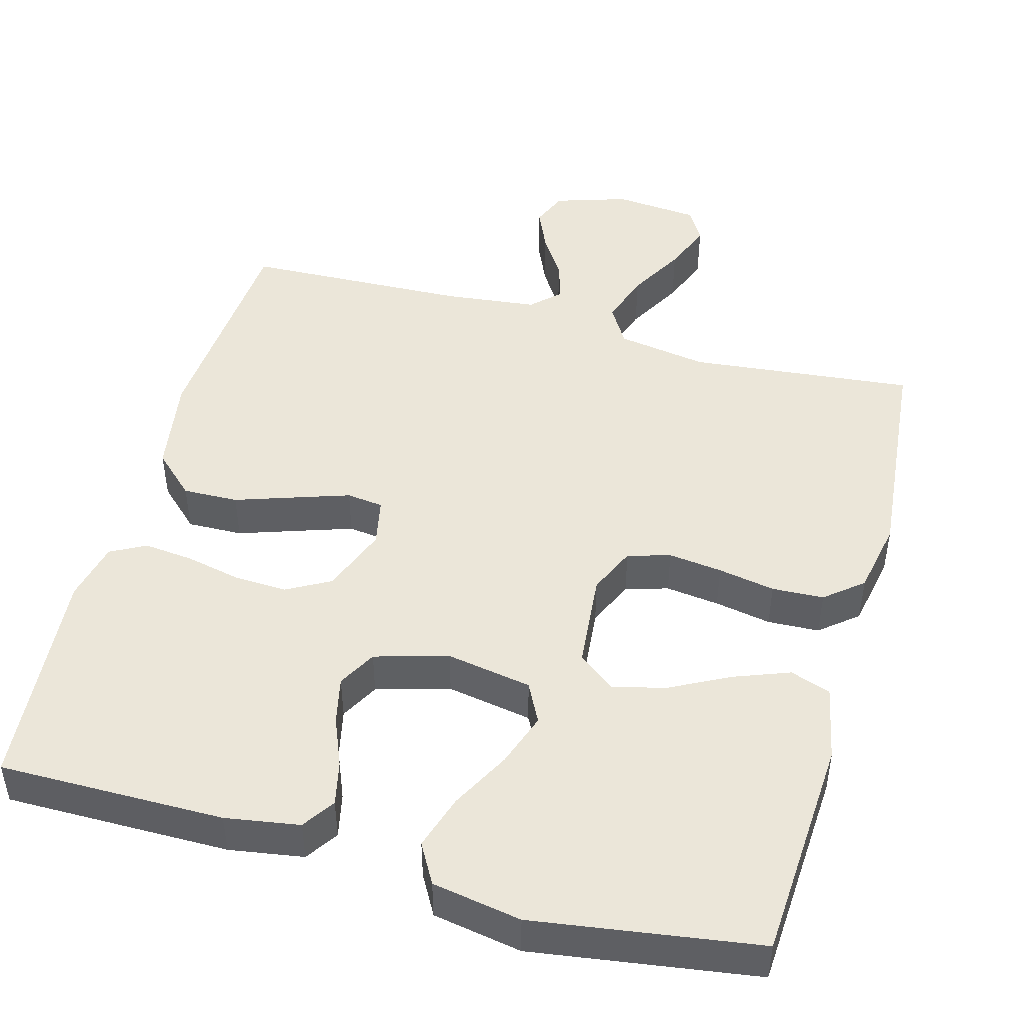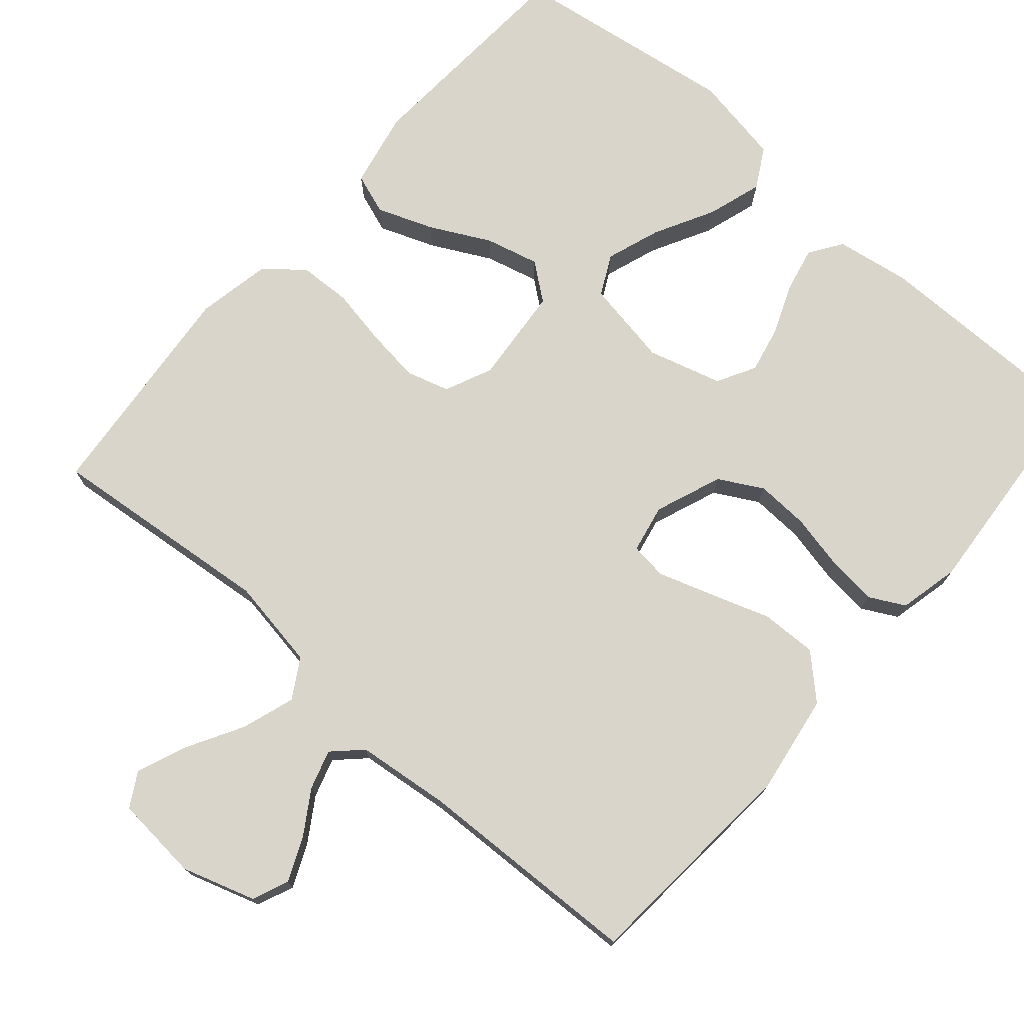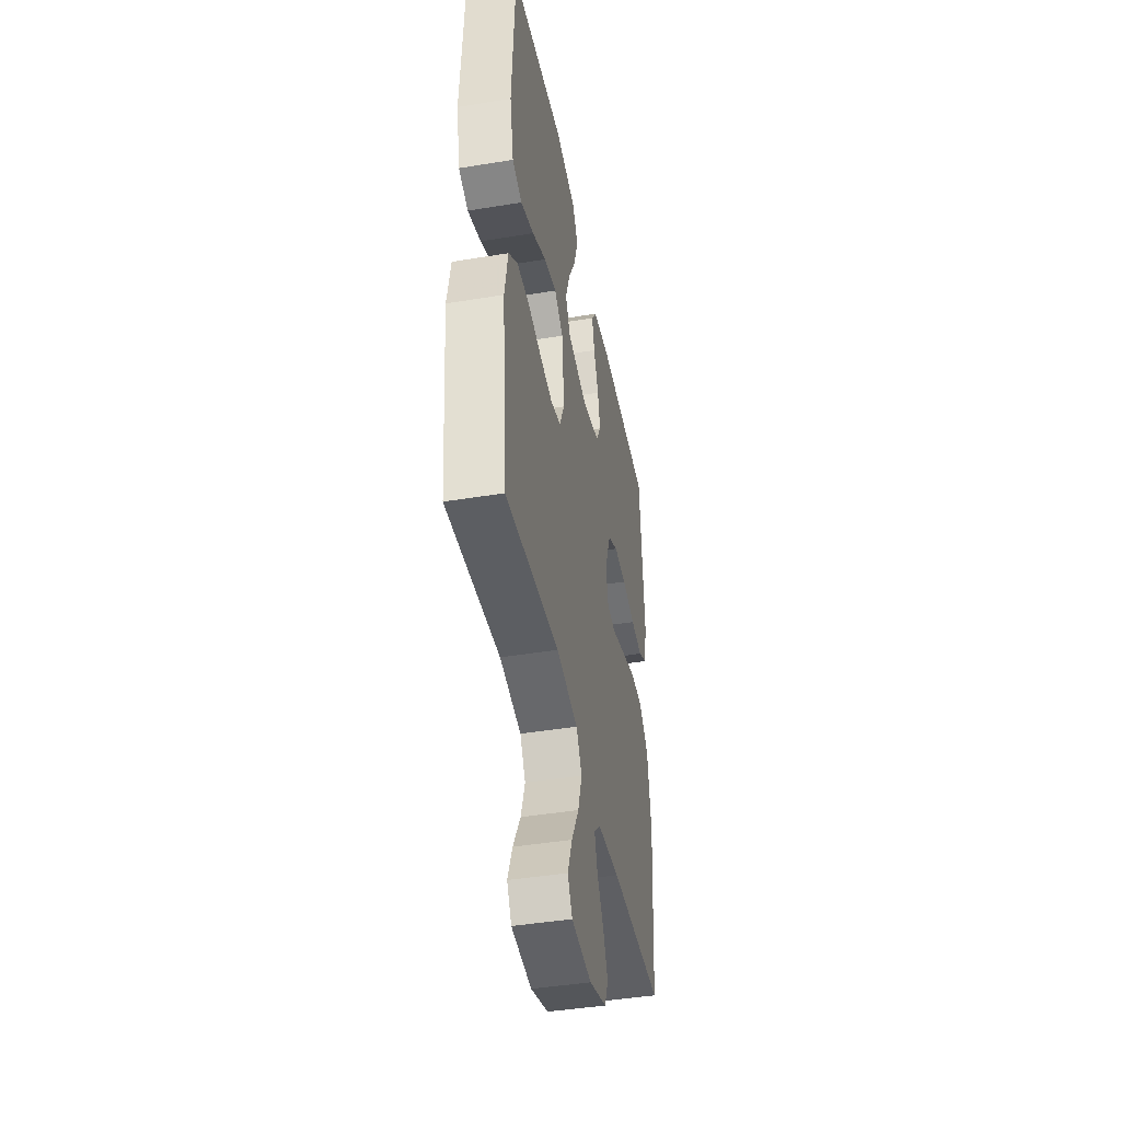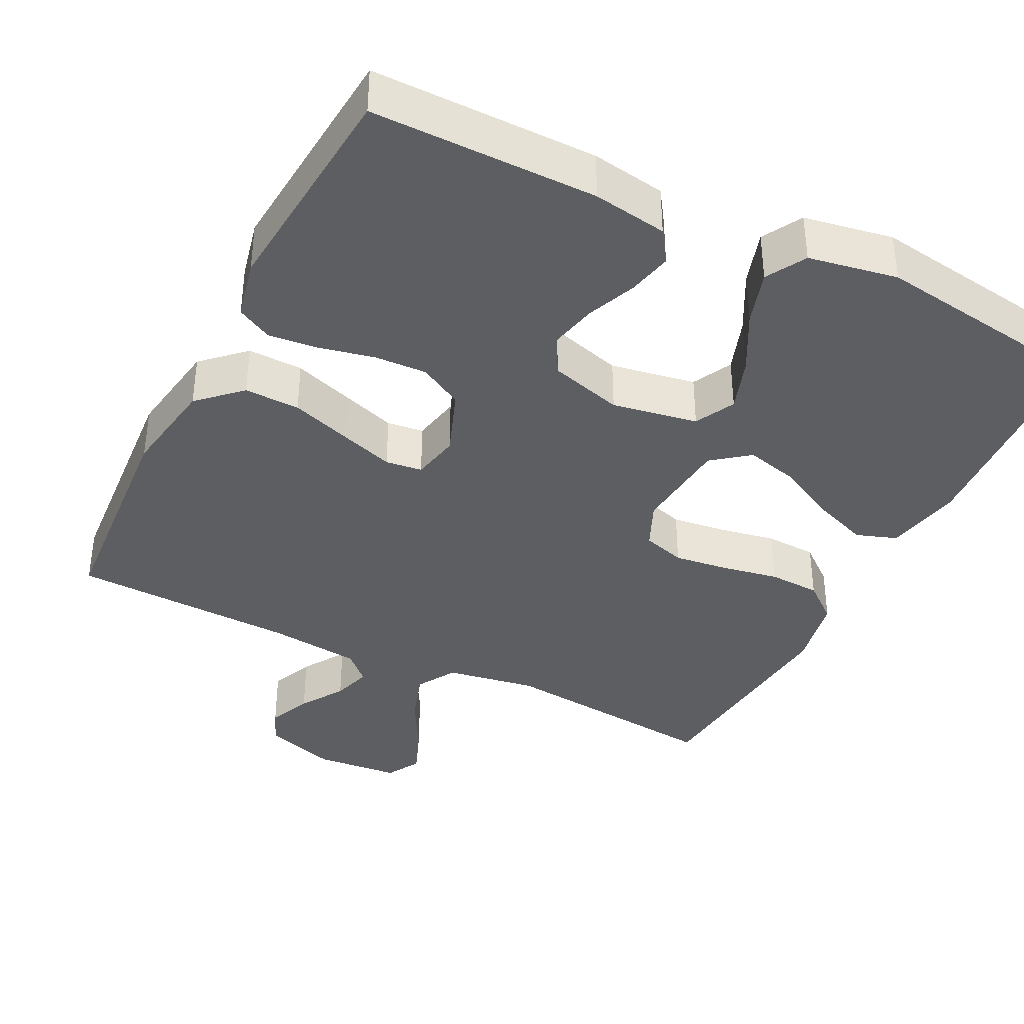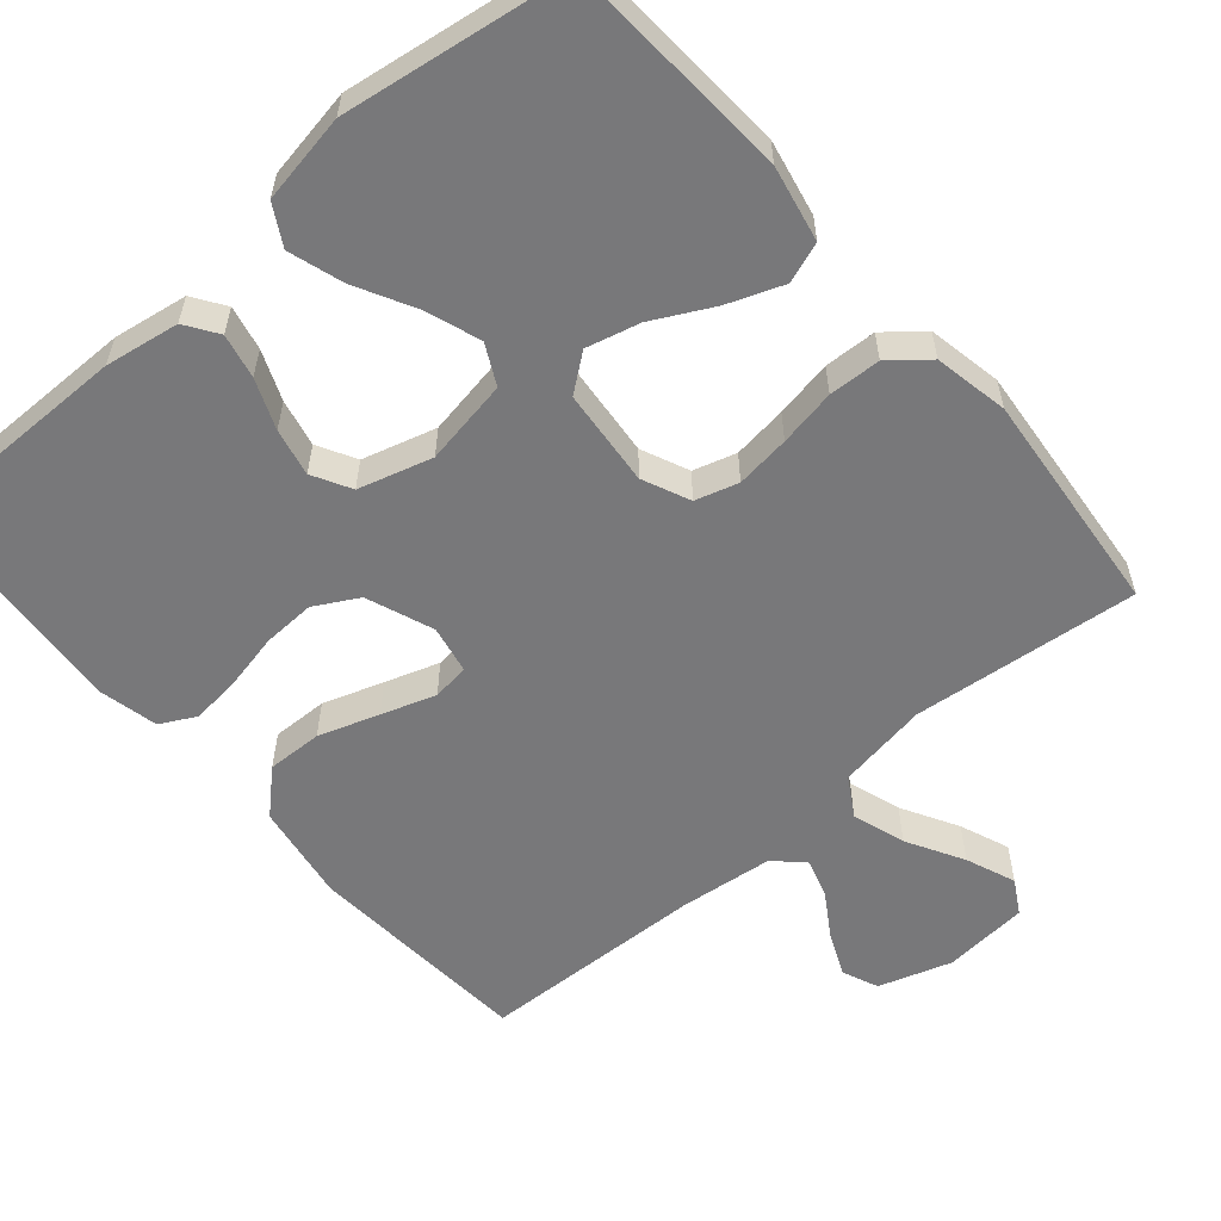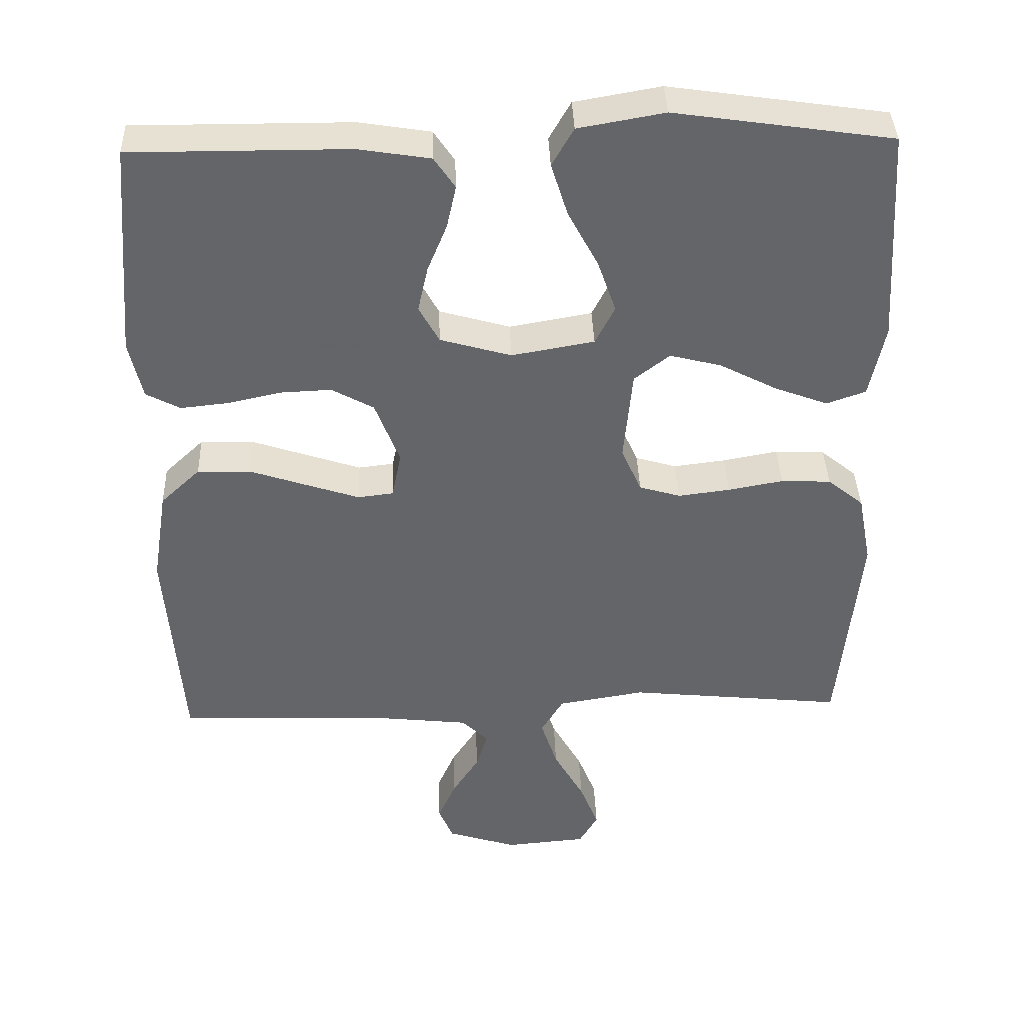
<metadata>
{"format":"obj","ext":"obj","renderer":"f3d","projection":"perspective","resolution":1024,"background":"white","views":[{"elev":47.2,"azim":15.4,"up":"+Y"},{"elev":74.4,"azim":-138.9,"up":"+Y"},{"elev":-43.5,"azim":101.0,"up":"+Z"},{"elev":-38.2,"azim":-26.6,"up":"+Y"},{"elev":-57.5,"azim":40.7,"up":"+Y"},{"elev":38.8,"azim":-2.0,"up":"+Z"}]}
</metadata>
<code>
v 0.5 0.07 0.5
v 0.518 0.07 0.2
v 0.497 0.07 0.099
v 0.443 0.07 0.08
v 0.369 0.07 0.108
v 0.29 0.07 0.149
v 0.219 0.07 0.167
v 0.17 0.07 0.129
v 0.158 0.07 0
v 0.186 0.07 -0.063
v 0.243 0.07 -0.08
v 0.315 0.07 -0.071
v 0.391 0.07 -0.057
v 0.46 0.07 -0.06
v 0.51 0.07 -0.101
v 0.529 0.07 -0.2
v 0.5 0.07 -0.5
v 0.2 0.07 -0.469
v 0.079 0.07 -0.489
v 0.048 0.07 -0.541
v 0.071 0.07 -0.611
v 0.113 0.07 -0.686
v 0.139 0.07 -0.752
v 0.113 0.07 -0.797
v 0 0.07 -0.807
v -0.097 0.07 -0.776
v -0.117 0.07 -0.728
v -0.092 0.07 -0.671
v -0.055 0.07 -0.613
v -0.039 0.07 -0.561
v -0.076 0.07 -0.525
v -0.2 0.07 -0.511
v -0.5 0.07 -0.5
v -0.522 0.07 -0.2
v -0.501 0.07 -0.069
v -0.446 0.07 -0.017
v -0.372 0.07 -0.019
v -0.292 0.07 -0.046
v -0.22 0.07 -0.07
v -0.171 0.07 -0.064
v -0.158 0.07 0
v -0.192 0.07 0.089
v -0.25 0.07 0.121
v -0.32 0.07 0.118
v -0.394 0.07 0.102
v -0.46 0.07 0.095
v -0.507 0.07 0.12
v -0.525 0.07 0.2
v -0.5 0.07 0.5
v -0.2 0.07 0.499
v -0.101 0.07 0.483
v -0.072 0.07 0.44
v -0.085 0.07 0.381
v -0.112 0.07 0.315
v -0.126 0.07 0.252
v -0.098 0.07 0.201
v 0 0.07 0.173
v 0.114 0.07 0.193
v 0.141 0.07 0.246
v 0.116 0.07 0.318
v 0.074 0.07 0.397
v 0.051 0.07 0.47
v 0.081 0.07 0.523
v 0.2 0.07 0.544
v 0.5 0 0.5
v 0.518 0 0.2
v 0.497 0 0.099
v 0.443 0 0.08
v 0.369 0 0.108
v 0.29 0 0.149
v 0.219 0 0.167
v 0.17 0 0.129
v 0.158 0 0
v 0.186 0 -0.063
v 0.243 0 -0.08
v 0.315 0 -0.071
v 0.391 0 -0.057
v 0.46 0 -0.06
v 0.51 0 -0.101
v 0.529 0 -0.2
v 0.5 0 -0.5
v 0.2 0 -0.469
v 0.079 0 -0.489
v 0.048 0 -0.541
v 0.071 0 -0.611
v 0.113 0 -0.686
v 0.139 0 -0.752
v 0.113 0 -0.797
v 0 0 -0.807
v -0.097 0 -0.776
v -0.117 0 -0.728
v -0.092 0 -0.671
v -0.055 0 -0.613
v -0.039 0 -0.561
v -0.076 0 -0.525
v -0.2 0 -0.511
v -0.5 0 -0.5
v -0.522 0 -0.2
v -0.501 0 -0.069
v -0.446 0 -0.017
v -0.372 0 -0.019
v -0.292 0 -0.046
v -0.22 0 -0.07
v -0.171 0 -0.064
v -0.158 0 0
v -0.192 0 0.089
v -0.25 0 0.121
v -0.32 0 0.118
v -0.394 0 0.102
v -0.46 0 0.095
v -0.507 0 0.12
v -0.525 0 0.2
v -0.5 0 0.5
v -0.2 0 0.499
v -0.101 0 0.483
v -0.072 0 0.44
v -0.085 0 0.381
v -0.112 0 0.315
v -0.126 0 0.252
v -0.098 0 0.201
v 0 0 0.173
v 0.114 0 0.193
v 0.141 0 0.246
v 0.116 0 0.318
v 0.074 0 0.397
v 0.051 0 0.47
v 0.081 0 0.523
v 0.2 0 0.544
f 60 61 62 63
f 59 60 63 64
f 51 52 53 54
f 51 54 55
f 50 51 55
f 49 50 55
f 48 49 55 56
f 44 45 46 47
f 43 44 47 48
f 35 36 37 38
f 35 38 39
f 32 33 34 35
f 31 32 35 39
f 30 31 39 40
f 26 27 28 29
f 26 29 30
f 25 26 30
f 24 25 30
f 21 22 23 24
f 20 21 24 30
f 19 20 30 40
f 15 16 17 18
f 12 13 14 15
f 11 12 15 18
f 10 11 18 19
f 3 4 5 6
f 3 6 7
f 2 3 7
f 59 64 1 2
f 58 59 2 7
f 57 58 7 8
f 43 48 56 57
f 42 43 57 8
f 41 42 8 9
f 19 40 41
f 9 10 19 41
f 127 126 125 124
f 128 127 124 123
f 118 117 116 115
f 119 118 115
f 119 115 114
f 119 114 113
f 120 119 113 112
f 111 110 109 108
f 112 111 108 107
f 102 101 100 99
f 103 102 99
f 99 98 97 96
f 103 99 96 95
f 104 103 95 94
f 93 92 91 90
f 94 93 90
f 94 90 89
f 94 89 88
f 88 87 86 85
f 94 88 85 84
f 104 94 84 83
f 82 81 80 79
f 79 78 77 76
f 82 79 76 75
f 83 82 75 74
f 70 69 68 67
f 71 70 67
f 71 67 66
f 66 65 128 123
f 71 66 123 122
f 72 71 122 121
f 121 120 112 107
f 72 121 107 106
f 73 72 106 105
f 105 104 83
f 105 83 74 73
f 1 65 66 2
f 2 66 67 3
f 3 67 68 4
f 4 68 69 5
f 5 69 70 6
f 6 70 71 7
f 7 71 72 8
f 8 72 73 9
f 9 73 74 10
f 10 74 75 11
f 11 75 76 12
f 12 76 77 13
f 13 77 78 14
f 14 78 79 15
f 15 79 80 16
f 16 80 81 17
f 17 81 82 18
f 18 82 83 19
f 19 83 84 20
f 20 84 85 21
f 21 85 86 22
f 22 86 87 23
f 23 87 88 24
f 24 88 89 25
f 25 89 90 26
f 26 90 91 27
f 27 91 92 28
f 28 92 93 29
f 29 93 94 30
f 30 94 95 31
f 31 95 96 32
f 32 96 97 33
f 33 97 98 34
f 34 98 99 35
f 35 99 100 36
f 36 100 101 37
f 37 101 102 38
f 38 102 103 39
f 39 103 104 40
f 40 104 105 41
f 41 105 106 42
f 42 106 107 43
f 43 107 108 44
f 44 108 109 45
f 45 109 110 46
f 46 110 111 47
f 47 111 112 48
f 48 112 113 49
f 49 113 114 50
f 50 114 115 51
f 51 115 116 52
f 52 116 117 53
f 53 117 118 54
f 54 118 119 55
f 55 119 120 56
f 56 120 121 57
f 57 121 122 58
f 58 122 123 59
f 59 123 124 60
f 60 124 125 61
f 61 125 126 62
f 62 126 127 63
f 63 127 128 64
f 64 128 65 1

</code>
